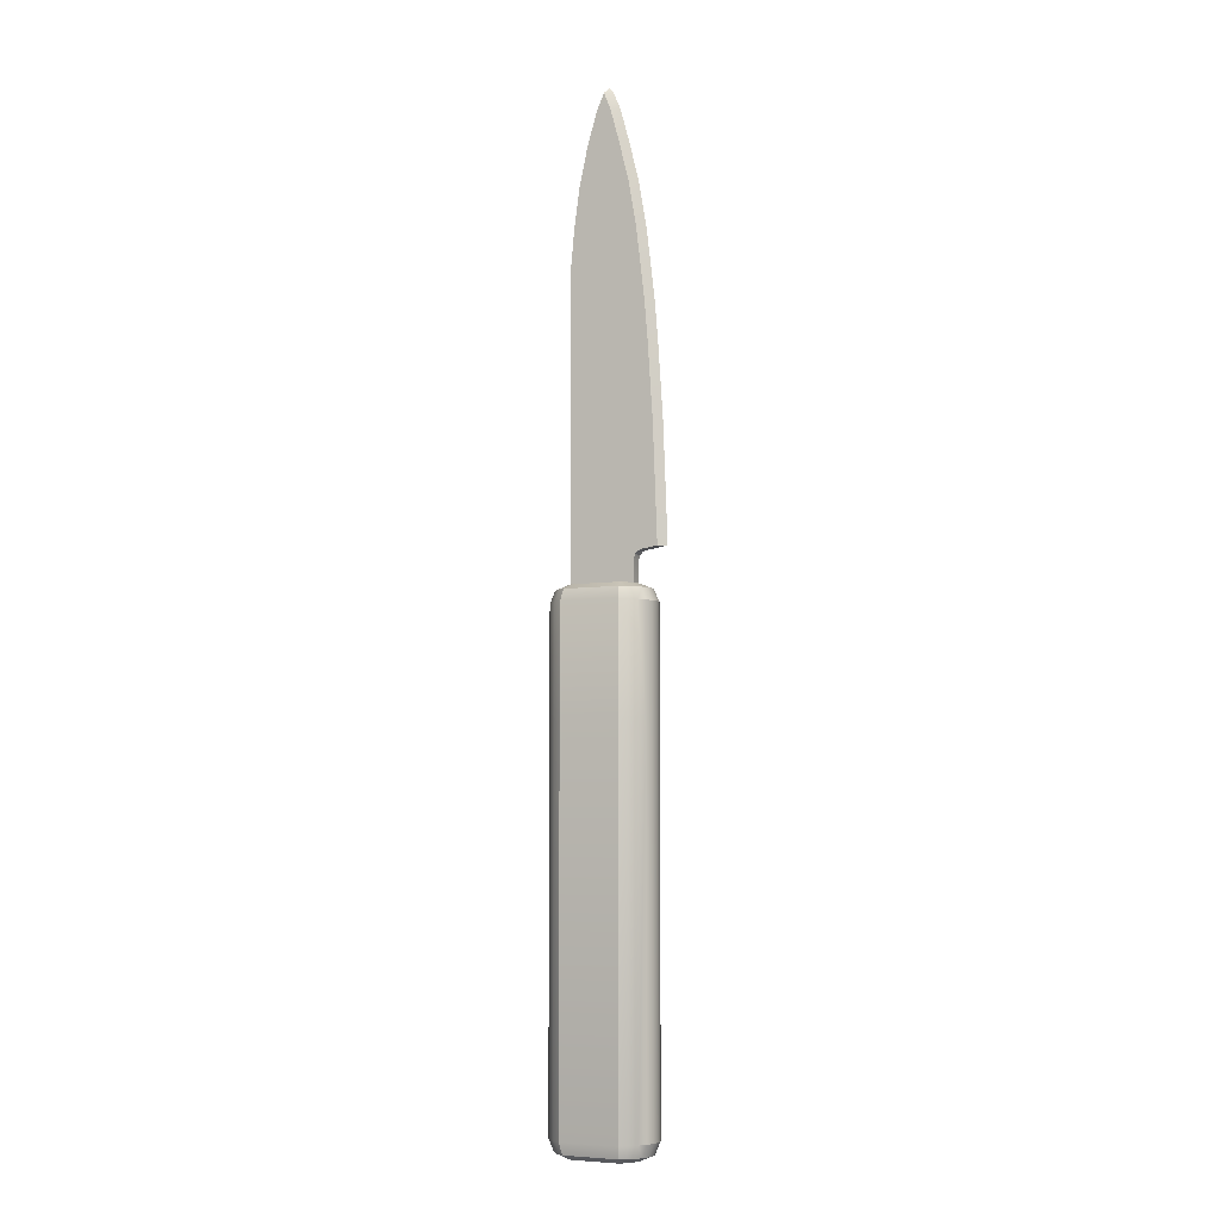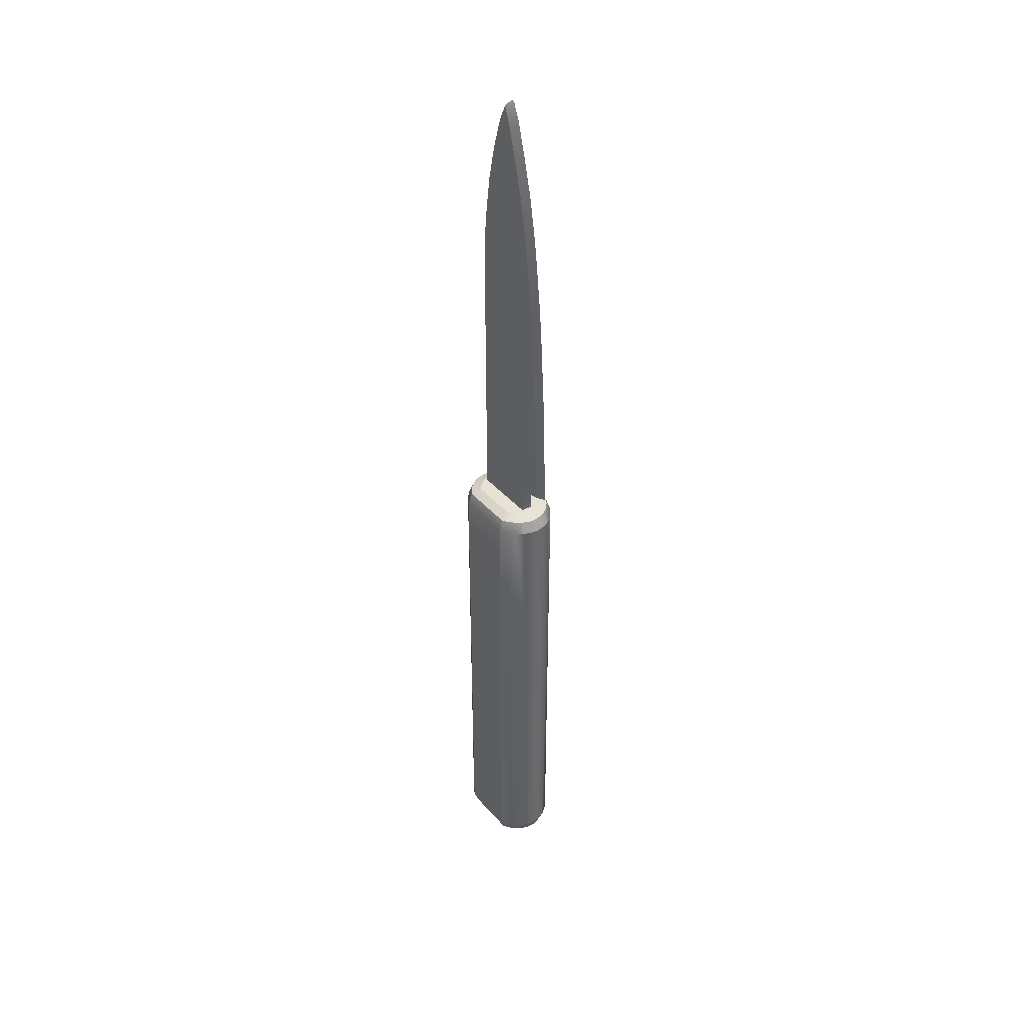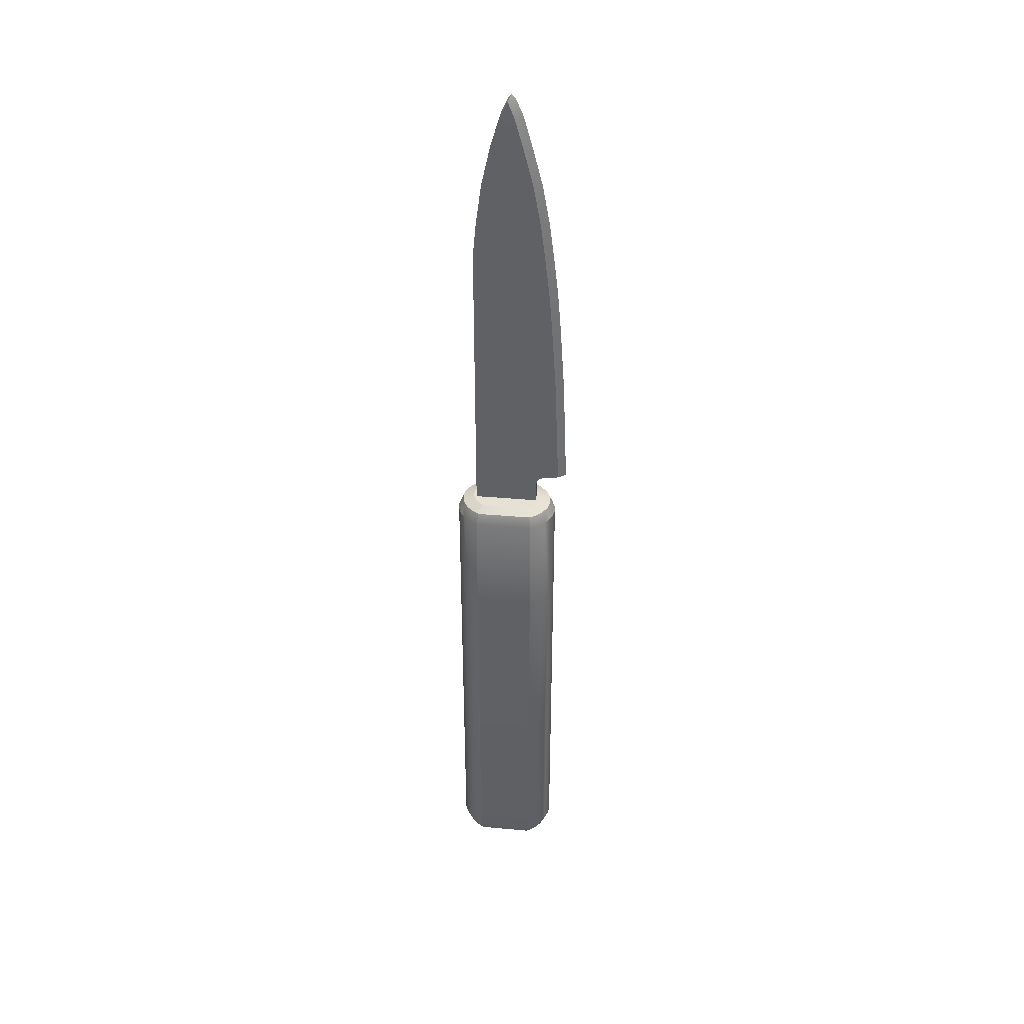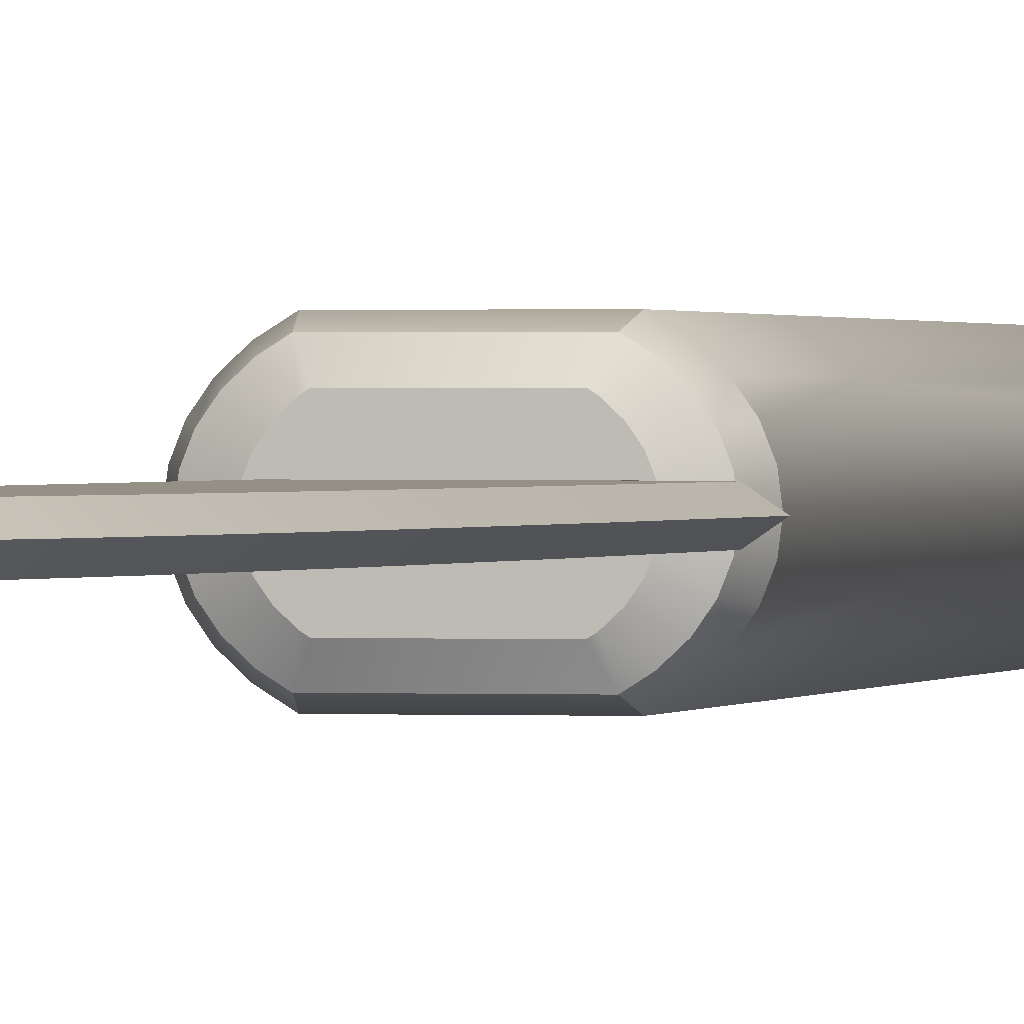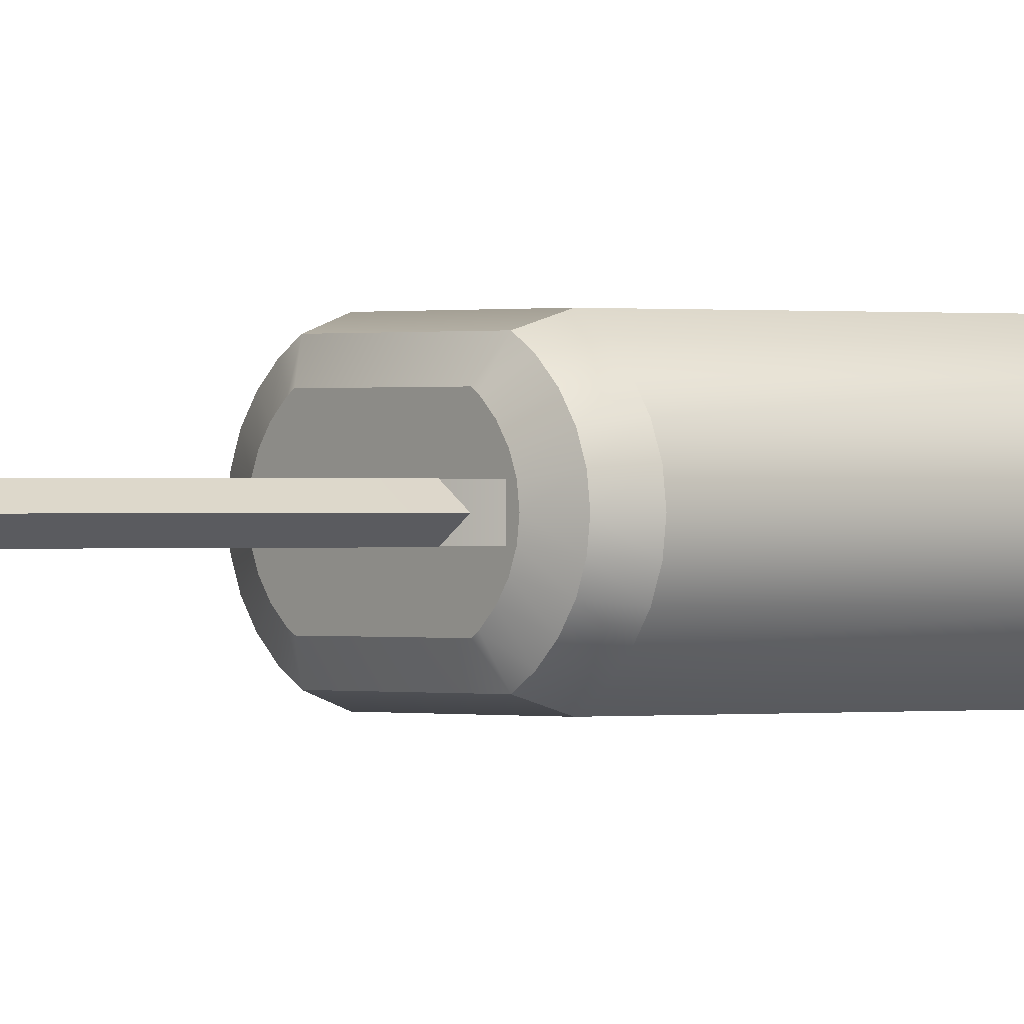
<metadata>
{"format":"obj","ext":"obj","renderer":"f3d","projection":"perspective","resolution":1024,"background":"white","views":[{"elev":-5.7,"azim":25.3,"up":"+Z"},{"elev":40.4,"azim":53.3,"up":"+Z"},{"elev":39.0,"azim":6.4,"up":"+Z"},{"elev":0.5,"azim":12.6,"up":"+Y"},{"elev":0.1,"azim":50.5,"up":"+Y"}]}
</metadata>
<code>
o knife1
v 0.07624 0.0874 0.8833
v 0.09703 0.07433 0.8833
v 0.1141 0.0584 0.8833
v 0.1268 0.04023 0.8833
v 0.1346 0.02051 0.8833
v 0.1372 -0 0.8833
v 0.1346 -0.02051 0.8833
v 0.1268 -0.04023 0.8833
v 0.1141 -0.0584 0.8833
v 0.09703 -0.07433 0.8833
v 0.07624 -0.0874 0.8833
v -0.07624 -0.0874 0.8833
v -0.09703 -0.07433 0.8833
v -0.1141 -0.0584 0.8833
v -0.1268 -0.04023 0.8833
v -0.1346 -0.02051 0.8833
v -0.1372 -0 0.8833
v -0.1346 0.02051 0.8833
v -0.1268 0.04023 0.8833
v -0.1141 0.0584 0.8833
v -0.09703 0.07433 0.8833
v -0.07624 0.0874 0.8833
v 0.07624 0.0874 1.168
v 0.06046 0.05362 1.212
v 0.07162 0.07751 1.199
v 0.0657 0.05033 1.212
v 0.09703 0.07433 1.168
v 0.08786 0.0673 1.199
v 0.07725 0.03954 1.212
v 0.1141 0.0584 1.168
v 0.1033 0.05288 1.199
v 0.08584 0.02724 1.212
v 0.1268 0.04023 1.168
v 0.1148 0.03642 1.199
v 0.09113 0.01388 1.212
v 0.1346 0.02051 1.168
v 0.1219 0.01857 1.199
v 0.09291 -0 1.212
v 0.1372 -0 1.168
v 0.1242 -0 1.199
v 0.09113 -0.01388 1.212
v 0.1346 -0.02051 1.168
v 0.1219 -0.01857 1.199
v 0.08584 -0.02724 1.212
v 0.1268 -0.04023 1.168
v 0.1148 -0.03642 1.199
v 0.07725 -0.03954 1.212
v 0.1141 -0.0584 1.168
v 0.1033 -0.05288 1.199
v 0.0657 -0.05033 1.212
v 0.09703 -0.07433 1.168
v 0.08786 -0.0673 1.199
v 0.06046 -0.05362 1.212
v 0.07624 -0.0874 1.168
v 0.07162 -0.07751 1.199
v -0.07624 -0.0874 1.168
v -0.06046 -0.05362 1.212
v -0.07162 -0.07751 1.199
v -0.0657 -0.05033 1.212
v -0.09703 -0.07433 1.168
v -0.08786 -0.0673 1.199
v -0.07725 -0.03954 1.212
v -0.1141 -0.0584 1.168
v -0.1033 -0.05288 1.199
v -0.08584 -0.02724 1.212
v -0.1268 -0.04023 1.168
v -0.1148 -0.03642 1.199
v -0.09113 -0.01388 1.212
v -0.1346 -0.02051 1.168
v -0.1219 -0.01857 1.199
v -0.09291 -0 1.212
v -0.1372 -0 1.168
v -0.1242 -0 1.199
v -0.09113 0.01388 1.212
v -0.1346 0.02051 1.168
v -0.1219 0.01857 1.199
v -0.08584 0.02724 1.212
v -0.1268 0.04023 1.168
v -0.1148 0.03642 1.199
v -0.07725 0.03954 1.212
v -0.1141 0.0584 1.168
v -0.1033 0.05288 1.199
v -0.0657 0.05033 1.212
v -0.09703 0.07433 1.168
v -0.08786 0.0673 1.199
v -0.07624 0.0874 1.168
v -0.06046 0.05362 1.212
v -0.07162 0.07751 1.199
v 0.06023 0.05314 -0.1372
v 0.07624 0.0874 -0.0925
v 0.07155 0.07736 -0.1241
v 0.06525 0.04999 -0.1372
v 0.09703 0.07433 -0.0925
v 0.08772 0.06719 -0.1241
v 0.07673 0.03927 -0.1372
v 0.1141 0.0584 -0.0925
v 0.1031 0.05279 -0.1241
v 0.08526 0.02705 -0.1372
v 0.1268 0.04023 -0.0925
v 0.1146 0.03637 -0.1241
v 0.09051 0.01379 -0.1372
v 0.1346 0.02051 -0.0925
v 0.1217 0.01854 -0.1241
v 0.09228 0 -0.1372
v 0.1372 0 -0.0925
v 0.124 0 -0.1241
v 0.09051 -0.01379 -0.1372
v 0.1346 -0.02051 -0.0925
v 0.1217 -0.01854 -0.1241
v 0.08526 -0.02705 -0.1372
v 0.1268 -0.04023 -0.0925
v 0.1146 -0.03637 -0.1241
v 0.07673 -0.03927 -0.1372
v 0.1141 -0.0584 -0.0925
v 0.1031 -0.05279 -0.1241
v 0.06525 -0.04999 -0.1372
v 0.09703 -0.07433 -0.0925
v 0.08772 -0.06719 -0.1241
v 0.06023 -0.05314 -0.1372
v 0.07624 -0.0874 -0.0925
v 0.07155 -0.07736 -0.1241
v -0.06023 -0.05314 -0.1372
v -0.07624 -0.0874 -0.0925
v -0.07155 -0.07736 -0.1241
v -0.06525 -0.04999 -0.1372
v -0.09703 -0.07433 -0.0925
v -0.08772 -0.06719 -0.1241
v -0.07673 -0.03927 -0.1372
v -0.1141 -0.0584 -0.0925
v -0.1031 -0.05279 -0.1241
v -0.08526 -0.02705 -0.1372
v -0.1268 -0.04023 -0.0925
v -0.1146 -0.03637 -0.1241
v -0.09051 -0.01379 -0.1372
v -0.1346 -0.02051 -0.0925
v -0.1217 -0.01854 -0.1241
v -0.09228 0 -0.1372
v -0.1372 0 -0.0925
v -0.124 0 -0.1241
v -0.09051 0.01379 -0.1372
v -0.1346 0.02051 -0.0925
v -0.1217 0.01854 -0.1241
v -0.08526 0.02705 -0.1372
v -0.1268 0.04023 -0.0925
v -0.1146 0.03637 -0.1241
v -0.07673 0.03927 -0.1372
v -0.1141 0.0584 -0.0925
v -0.1031 0.05279 -0.1241
v -0.06525 0.04999 -0.1372
v -0.09703 0.07433 -0.0925
v -0.08772 0.06719 -0.1241
v -0.06023 0.05314 -0.1372
v -0.07624 0.0874 -0.0925
v -0.07155 0.07736 -0.1241
v -0.08463 -0.01429 1.208
v -0.08463 -0.01429 1.994
v -0.08463 0.01429 1.208
v -0.08463 0.01429 1.994
v 0.1015 -0.01429 1.994
v 0.1015 0.01429 1.994
v -0.07613 -0.01429 2.087
v -0.07613 0.01429 2.087
v 0.09001 -0.01429 2.087
v 0.09001 0.01429 2.087
v -0.06115 -0.01429 2.198
v -0.06115 0.01429 2.198
v 0.07049 -0.01429 2.198
v 0.07049 0.01429 2.198
v -0.03965 -0.01429 2.296
v -0.03965 0.01429 2.296
v 0.04596 -0.01429 2.296
v 0.04596 0.01429 2.296
v -0.01446 -0.01429 2.382
v -0.01446 0.01429 2.382
v 0.02255 -0.01429 2.382
v 0.02255 0.01429 2.382
v 0.004947 -0.01365 2.426
v 0.004965 0.01365 2.426
v -0.08463 -0.01429 1.601
v -0.08463 0.01429 1.601
v 0.1339 0.01429 1.601
v 0.1339 -0.01429 1.601
v -0.08463 -0.01429 1.798
v -0.08463 0.01429 1.798
v 0.121 0.01429 1.798
v 0.121 -0.01429 1.798
v -0.08463 -0.01429 1.896
v -0.08463 0.01429 1.896
v 0.1129 0.01429 1.896
v 0.1129 -0.01429 1.896
v 0.08358 0.01429 1.208
v 0.08358 -0.01429 1.208
v 0.1453 0.01429 1.298
v 0.1453 -0.01429 1.298
v 0.08402 -0.01429 1.269
v 0.08732 -0.01429 1.281
v 0.09426 -0.01429 1.288
v 0.104 -0.01429 1.292
v 0.08402 0.01429 1.269
v 0.08732 0.01429 1.281
v 0.09426 0.01429 1.288
v 0.104 0.01429 1.292
v 0.1224 -0 1.994
v 0.1109 -0 2.087
v 0.09138 -0 2.198
v 0.06685 -0 2.296
v 0.04344 -0 2.382
v 0.02484 -0 2.426
v 0.1419 -0 1.798
v 0.1548 -0 1.601
v 0.1338 -0 1.896
v 0.1662 -0 1.298
v 0.01376 -0 2.439
f 182 209 186
f 191 155 157
f 171 207 175
f 163 205 167
f 185 211 209
f 168 206 205
f 181 209 210
f 164 205 204
f 159 204 163
f 189 203 211
f 167 206 171
f 176 208 207
f 186 211 190
f 193 210 212
f 160 204 203
f 190 203 159
f 175 208 177
f 194 210 182
f 172 207 206
f 177 208 213
f 208 178 213
f 182 210 209
f 191 192 155
f 171 206 207
f 163 204 205
f 185 189 211
f 168 172 206
f 181 185 209
f 164 168 205
f 159 203 204
f 189 160 203
f 167 205 206
f 176 178 208
f 186 209 211
f 193 181 210
f 160 164 204
f 190 211 203
f 175 207 208
f 194 212 210
f 172 176 207
f 98 122 146
f 3 99 96
f 4 102 99
f 5 105 102
f 6 108 105
f 7 111 108
f 8 114 111
f 9 117 114
f 10 120 117
f 11 123 120
f 13 129 126
f 14 132 129
f 15 135 132
f 16 138 135
f 17 141 138
f 18 144 141
f 19 147 144
f 20 150 147
f 21 153 150
f 2 96 93
f 1 93 90
f 12 126 123
f 90 94 91
f 91 92 89
f 93 97 94
f 94 95 92
f 96 100 97
f 97 98 95
f 99 103 100
f 100 101 98
f 102 106 103
f 103 104 101
f 108 106 105
f 109 104 106
f 111 109 108
f 112 107 109
f 114 112 111
f 115 110 112
f 117 115 114
f 118 113 115
f 120 118 117
f 121 116 118
f 123 127 124
f 124 125 122
f 126 130 127
f 127 128 125
f 129 133 130
f 130 131 128
f 132 136 133
f 133 134 131
f 135 139 136
f 136 137 134
f 141 139 138
f 142 137 139
f 144 142 141
f 145 140 142
f 147 145 144
f 148 143 145
f 150 148 147
f 151 146 148
f 153 151 150
f 154 149 151
f 152 91 89
f 154 90 91
f 123 121 120
f 124 119 121
f 153 1 90
f 152 89 92
f 92 95 98
f 98 101 104
f 104 107 110
f 110 113 116
f 116 119 122
f 122 125 128
f 128 131 134
f 134 137 140
f 140 143 146
f 146 149 152
f 152 92 98
f 98 104 110
f 110 116 122
f 122 128 134
f 134 140 146
f 146 152 98
f 98 110 122
f 122 134 146
f 3 4 99
f 4 5 102
f 5 6 105
f 6 7 108
f 7 8 111
f 8 9 114
f 9 10 117
f 10 11 120
f 11 12 123
f 13 14 129
f 14 15 132
f 15 16 135
f 16 17 138
f 17 18 141
f 18 19 144
f 19 20 147
f 20 21 150
f 21 22 153
f 2 3 96
f 1 2 93
f 12 13 126
f 90 93 94
f 91 94 92
f 93 96 97
f 94 97 95
f 96 99 100
f 97 100 98
f 99 102 103
f 100 103 101
f 102 105 106
f 103 106 104
f 108 109 106
f 109 107 104
f 111 112 109
f 112 110 107
f 114 115 112
f 115 113 110
f 117 118 115
f 118 116 113
f 120 121 118
f 121 119 116
f 123 126 127
f 124 127 125
f 126 129 130
f 127 130 128
f 129 132 133
f 130 133 131
f 132 135 136
f 133 136 134
f 135 138 139
f 136 139 137
f 141 142 139
f 142 140 137
f 144 145 142
f 145 143 140
f 147 148 145
f 148 146 143
f 150 151 148
f 151 149 146
f 153 154 151
f 154 152 149
f 152 154 91
f 154 153 90
f 123 124 121
f 124 122 119
f 153 22 1
f 7 45 8
f 12 60 13
f 20 84 21
f 3 33 4
f 16 72 17
f 8 48 9
f 1 86 23
f 21 86 22
f 4 36 5
f 17 75 18
f 9 51 10
f 13 63 14
f 5 39 6
f 18 78 19
f 10 54 11
f 14 66 15
f 2 30 3
f 6 42 7
f 20 78 81
f 83 59 35
f 56 11 54
f 15 69 16
f 23 28 27
f 25 26 28
f 27 31 30
f 28 29 31
f 30 34 33
f 31 32 34
f 33 37 36
f 34 35 37
f 36 40 39
f 37 38 40
f 42 40 43
f 43 38 41
f 45 43 46
f 46 41 44
f 48 46 49
f 49 44 47
f 51 49 52
f 52 47 50
f 54 52 55
f 55 50 53
f 24 88 87
f 25 86 88
f 56 61 60
f 58 59 61
f 60 64 63
f 61 62 64
f 63 67 66
f 64 65 67
f 66 70 69
f 67 68 70
f 69 73 72
f 70 71 73
f 75 73 76
f 76 71 74
f 78 76 79
f 79 74 77
f 81 79 82
f 82 77 80
f 84 82 85
f 85 80 83
f 86 85 88
f 88 83 87
f 57 55 53
f 58 54 55
f 1 27 2
f 7 42 45
f 12 56 60
f 20 81 84
f 3 30 33
f 16 69 72
f 8 45 48
f 1 22 86
f 21 84 86
f 4 33 36
f 17 72 75
f 9 48 51
f 13 60 63
f 5 36 39
f 18 75 78
f 10 51 54
f 14 63 66
f 2 27 30
f 6 39 42
f 20 19 78
f 29 26 24
f 24 87 83
f 83 80 77
f 77 74 71
f 71 68 65
f 65 62 59
f 59 57 53
f 53 50 47
f 47 44 41
f 41 38 35
f 35 32 29
f 29 24 83
f 83 77 71
f 71 65 59
f 59 53 47
f 47 41 35
f 35 29 83
f 83 71 59
f 59 47 35
f 56 12 11
f 15 66 69
f 23 25 28
f 25 24 26
f 27 28 31
f 28 26 29
f 30 31 34
f 31 29 32
f 33 34 37
f 34 32 35
f 36 37 40
f 37 35 38
f 42 39 40
f 43 40 38
f 45 42 43
f 46 43 41
f 48 45 46
f 49 46 44
f 51 48 49
f 52 49 47
f 54 51 52
f 55 52 50
f 24 25 88
f 25 23 86
f 56 58 61
f 58 57 59
f 60 61 64
f 61 59 62
f 63 64 67
f 64 62 65
f 66 67 70
f 67 65 68
f 69 70 73
f 70 68 71
f 75 72 73
f 76 73 71
f 78 75 76
f 79 76 74
f 81 78 79
f 82 79 77
f 84 81 82
f 85 82 80
f 86 84 85
f 88 85 83
f 57 58 55
f 58 56 54
f 1 23 27
f 156 188 187
f 188 160 189
f 159 187 190
f 156 163 161
f 158 164 160
f 156 162 158
f 161 166 162
f 161 167 165
f 162 168 164
f 171 173 169
f 165 170 166
f 165 171 169
f 166 172 168
f 172 174 176
f 169 174 170
f 174 177 178
f 173 175 177
f 176 174 178
f 197 200 201
f 199 196 195
f 180 201 200
f 179 157 155
f 186 179 182
f 180 185 181
f 183 180 179
f 190 183 186
f 184 189 185
f 187 184 183
f 193 198 202
f 197 182 155
f 198 201 202
f 195 191 199
f 194 193 212
f 178 177 213
f 156 158 188
f 188 158 160
f 159 156 187
f 156 159 163
f 158 162 164
f 156 161 162
f 161 165 166
f 161 163 167
f 162 166 168
f 171 175 173
f 165 169 170
f 165 167 171
f 166 170 172
f 172 170 174
f 169 173 174
f 174 173 177
f 197 196 200
f 199 200 196
f 191 157 180
f 180 181 193
f 180 193 202
f 199 191 180
f 200 199 180
f 180 202 201
f 179 180 157
f 186 183 179
f 180 184 185
f 183 184 180
f 190 187 183
f 184 188 189
f 187 188 184
f 193 194 198
f 155 192 195
f 155 195 196
f 182 179 155
f 198 194 182
f 155 196 197
f 197 198 182
f 198 197 201
f 195 192 191

</code>
